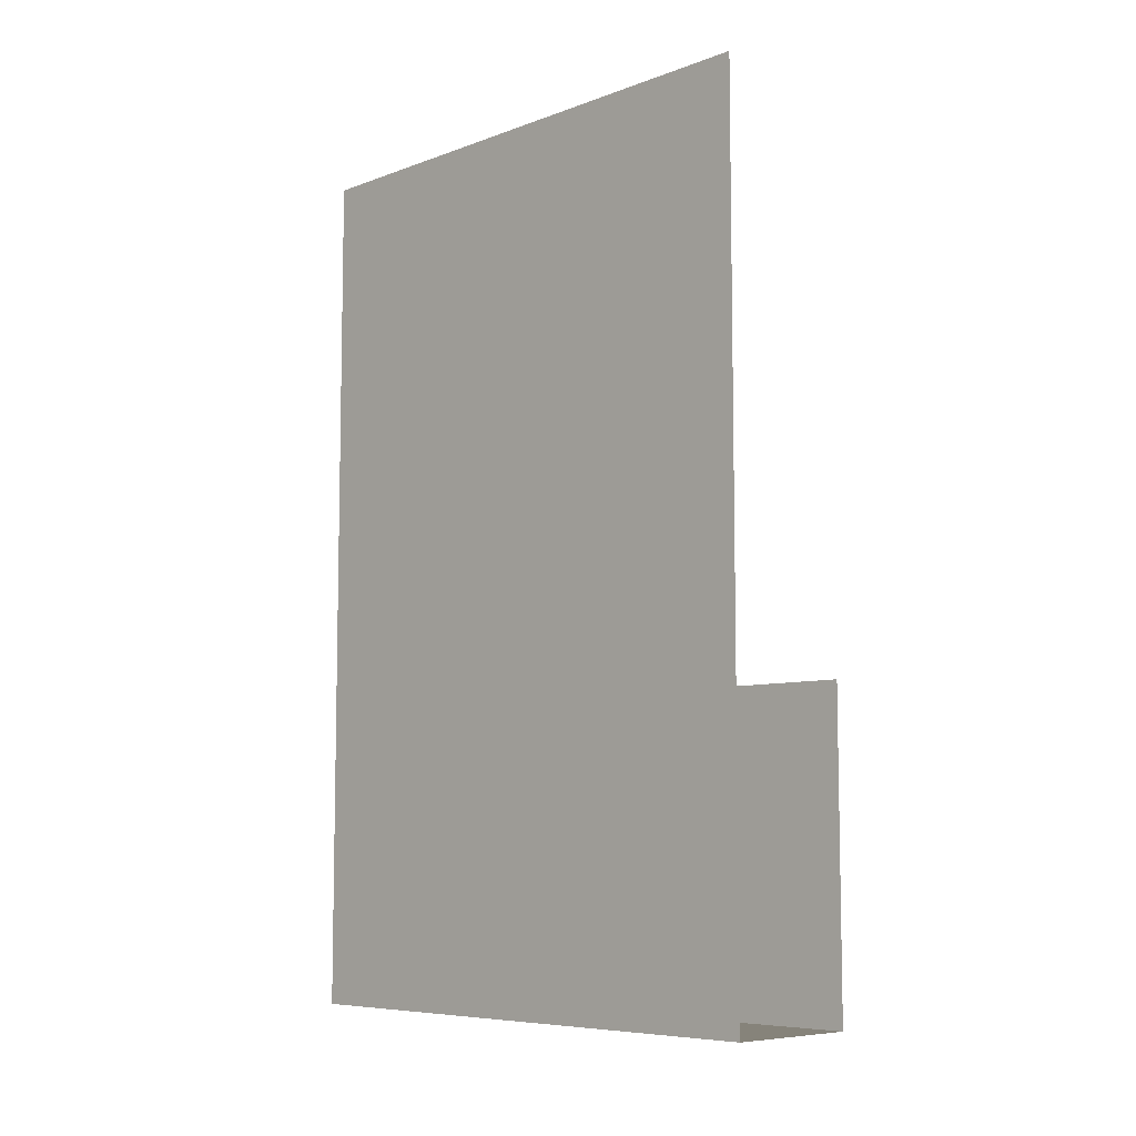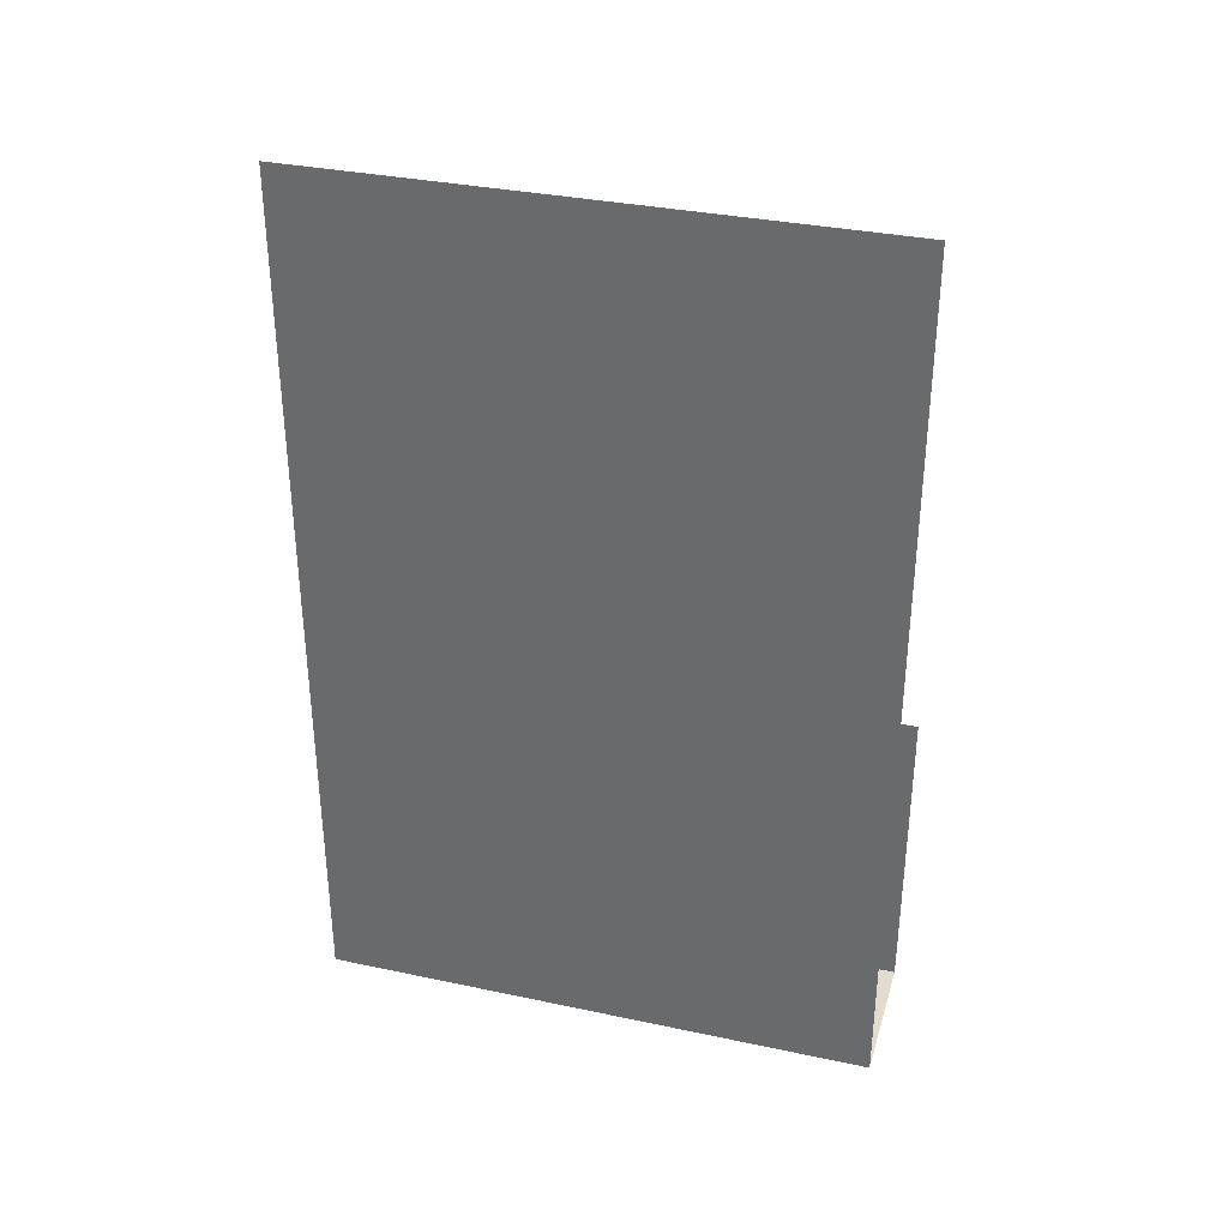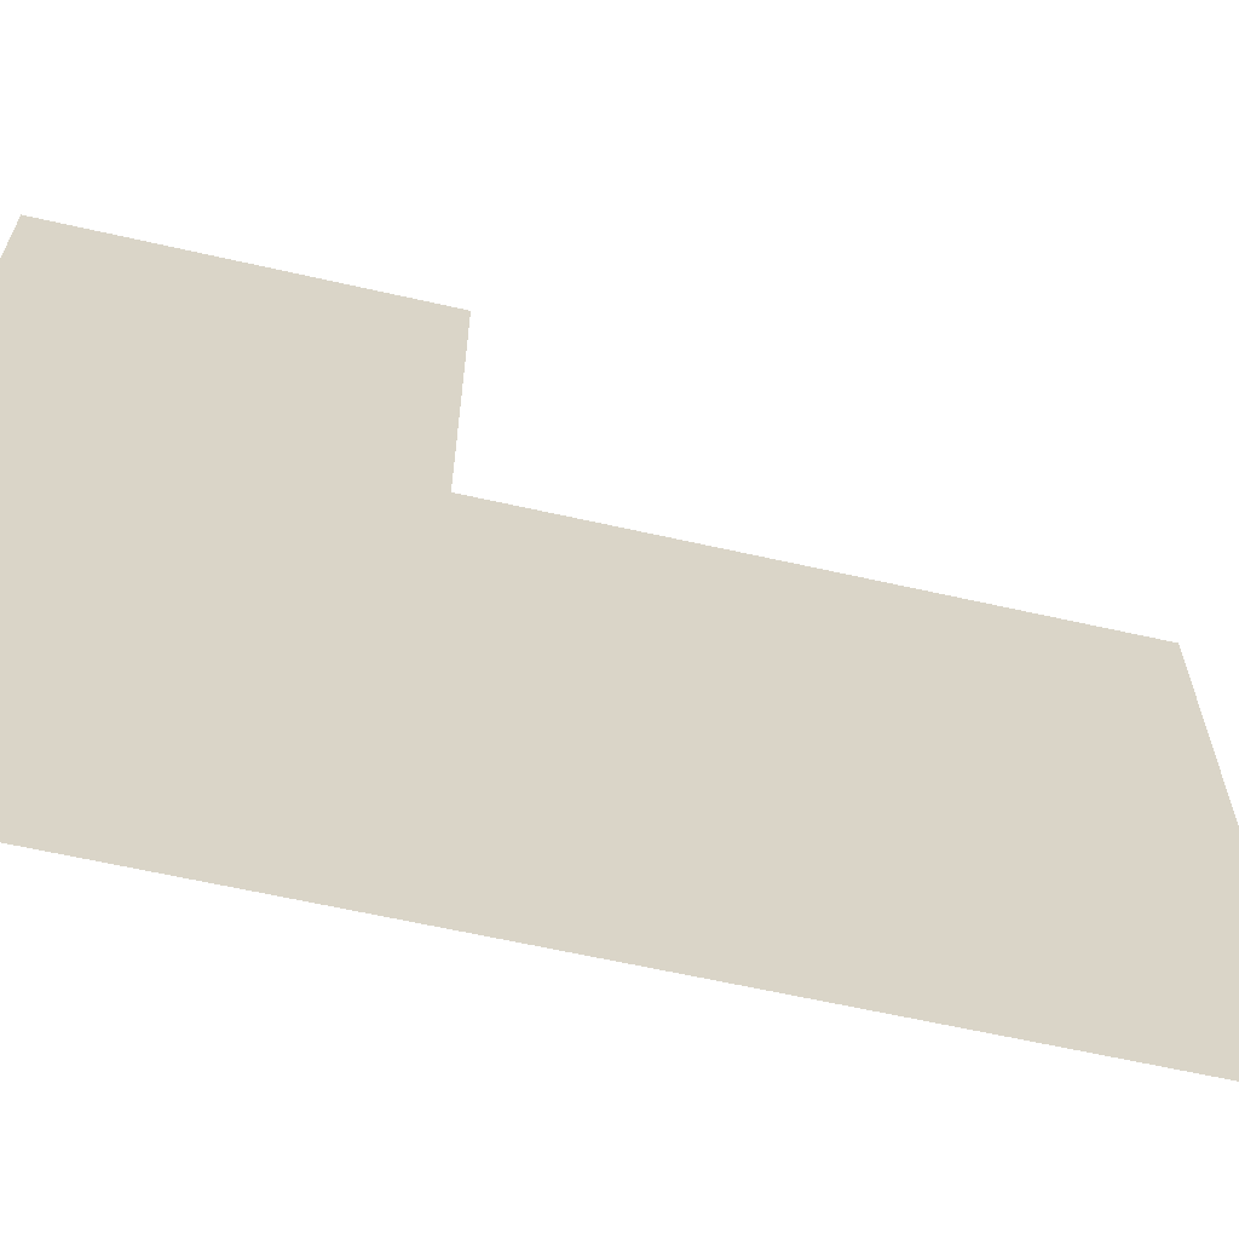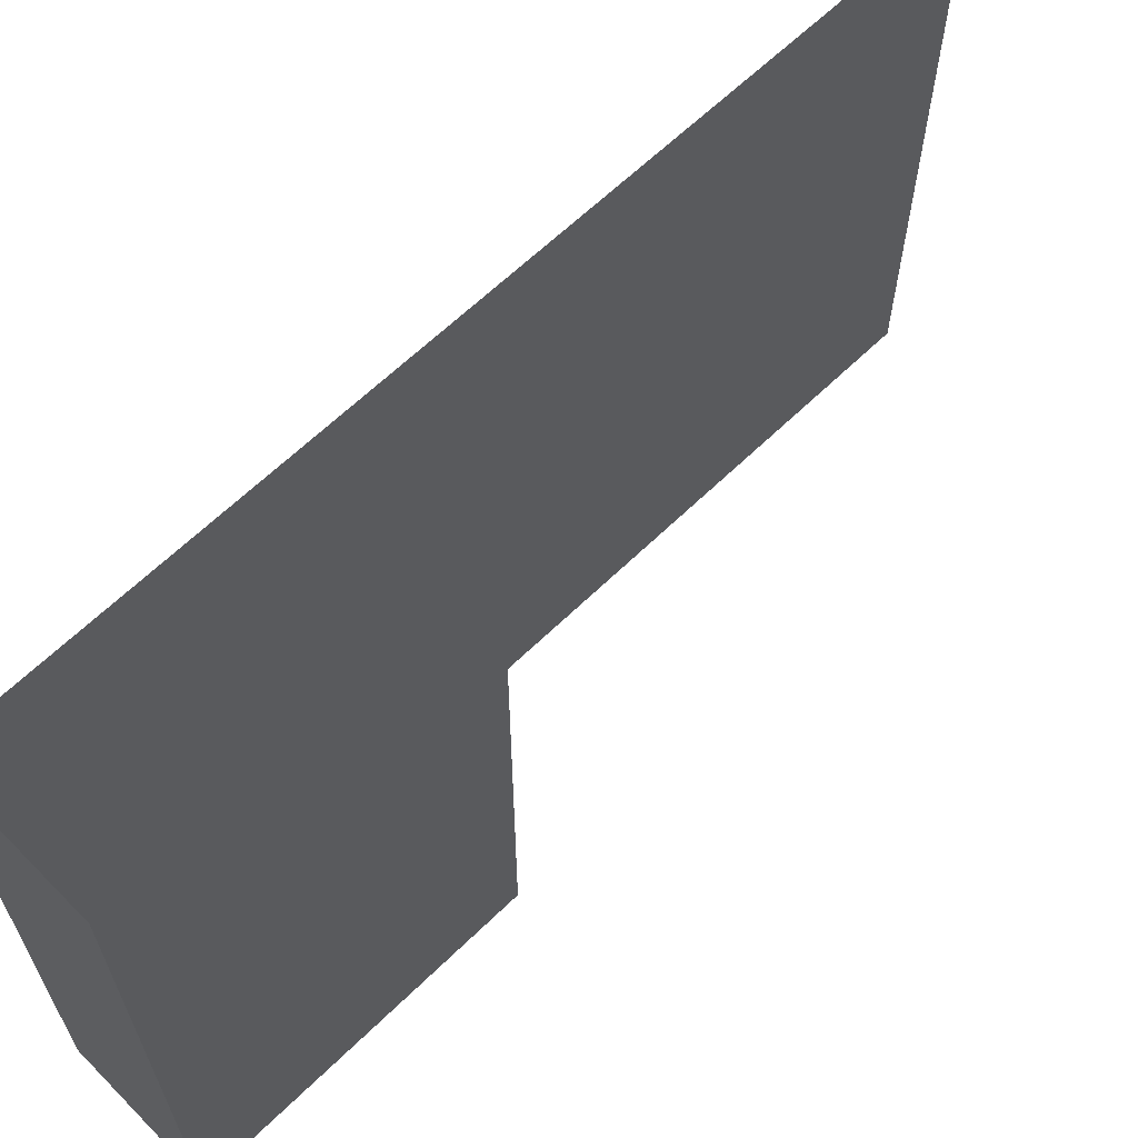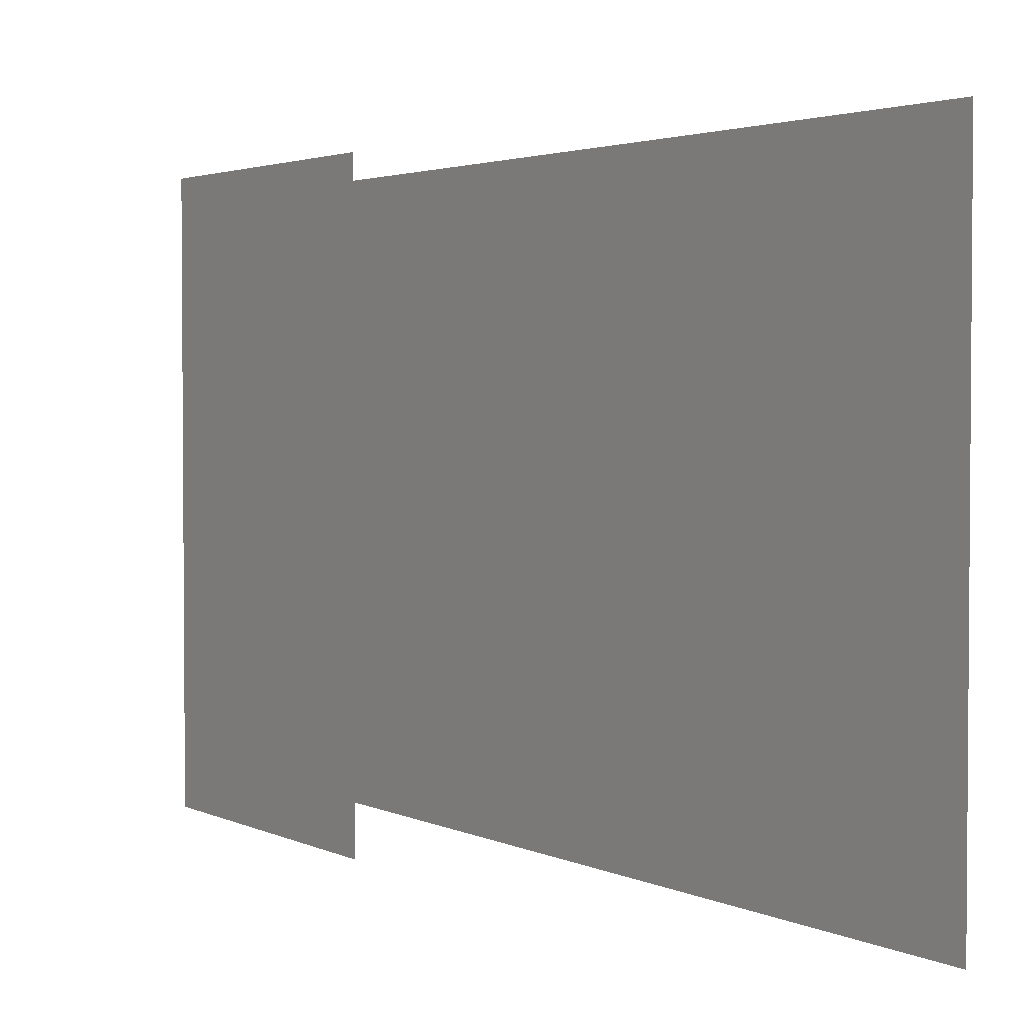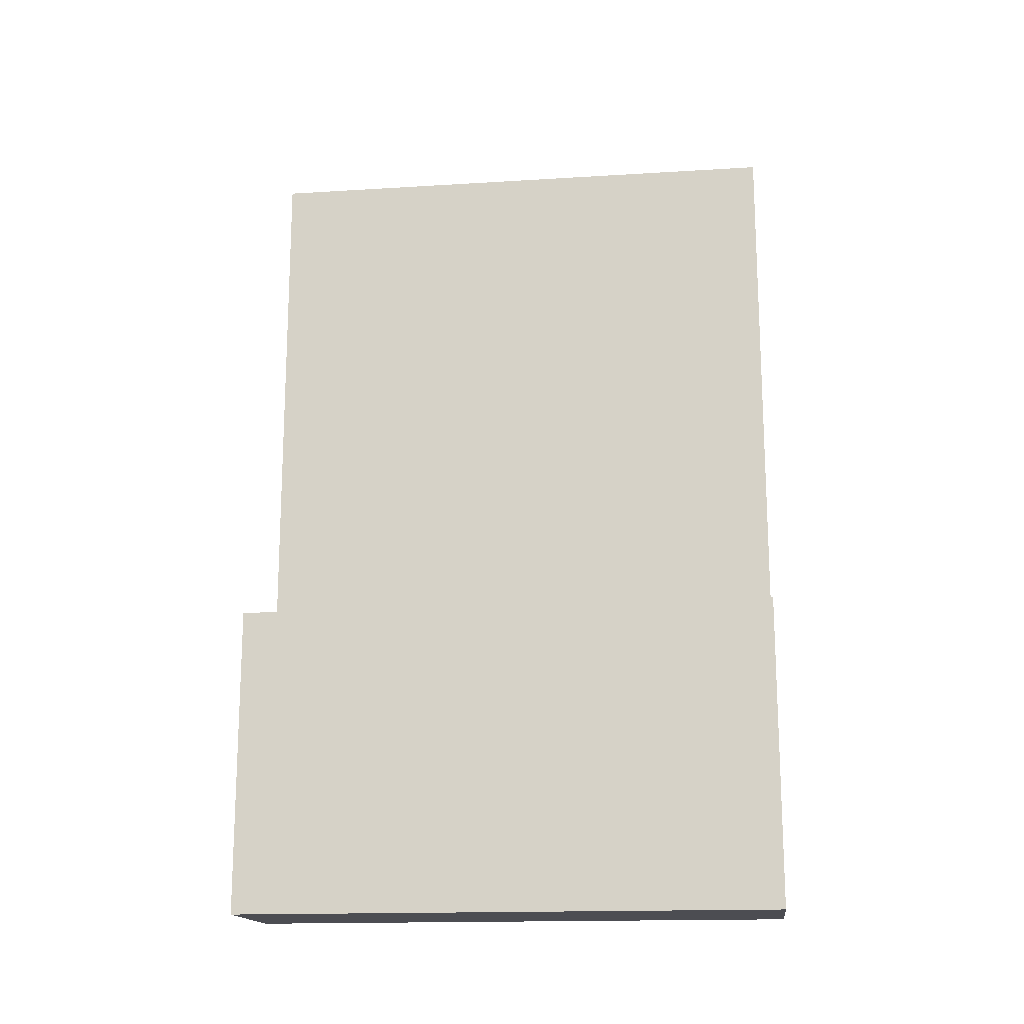
<metadata>
{"format":"obj","ext":"obj","renderer":"f3d","projection":"perspective","resolution":1024,"background":"white","views":[{"elev":-7.5,"azim":-44.3,"up":"+Y"},{"elev":34.0,"azim":-74.0,"up":"+Y"},{"elev":-62.3,"azim":77.0,"up":"+Z"},{"elev":63.7,"azim":45.6,"up":"+Z"},{"elev":2.7,"azim":147.7,"up":"+Z"},{"elev":-16.4,"azim":97.2,"up":"+Y"}]}
</metadata>
<code>
o Door_2_bottom_Object__308.001
v -21.11 3.748 4.073
v -20.06 3.748 4.073
v -20.06 3.748 8.301
v -21.11 3.748 8.301
f 1 2 3 4
o Door_2_sides_Object__308
v -21.11 3.748 8.301
v -21.11 10.36 8.301
v -21.11 10.36 4.073
v -21.11 3.748 4.073
v -20.06 3.748 4.073
v -20.06 6.127 4.073
v -20.06 6.127 8.301
v -20.06 3.748 8.301
f 5 6 7 8
f 9 10 11 12

</code>
